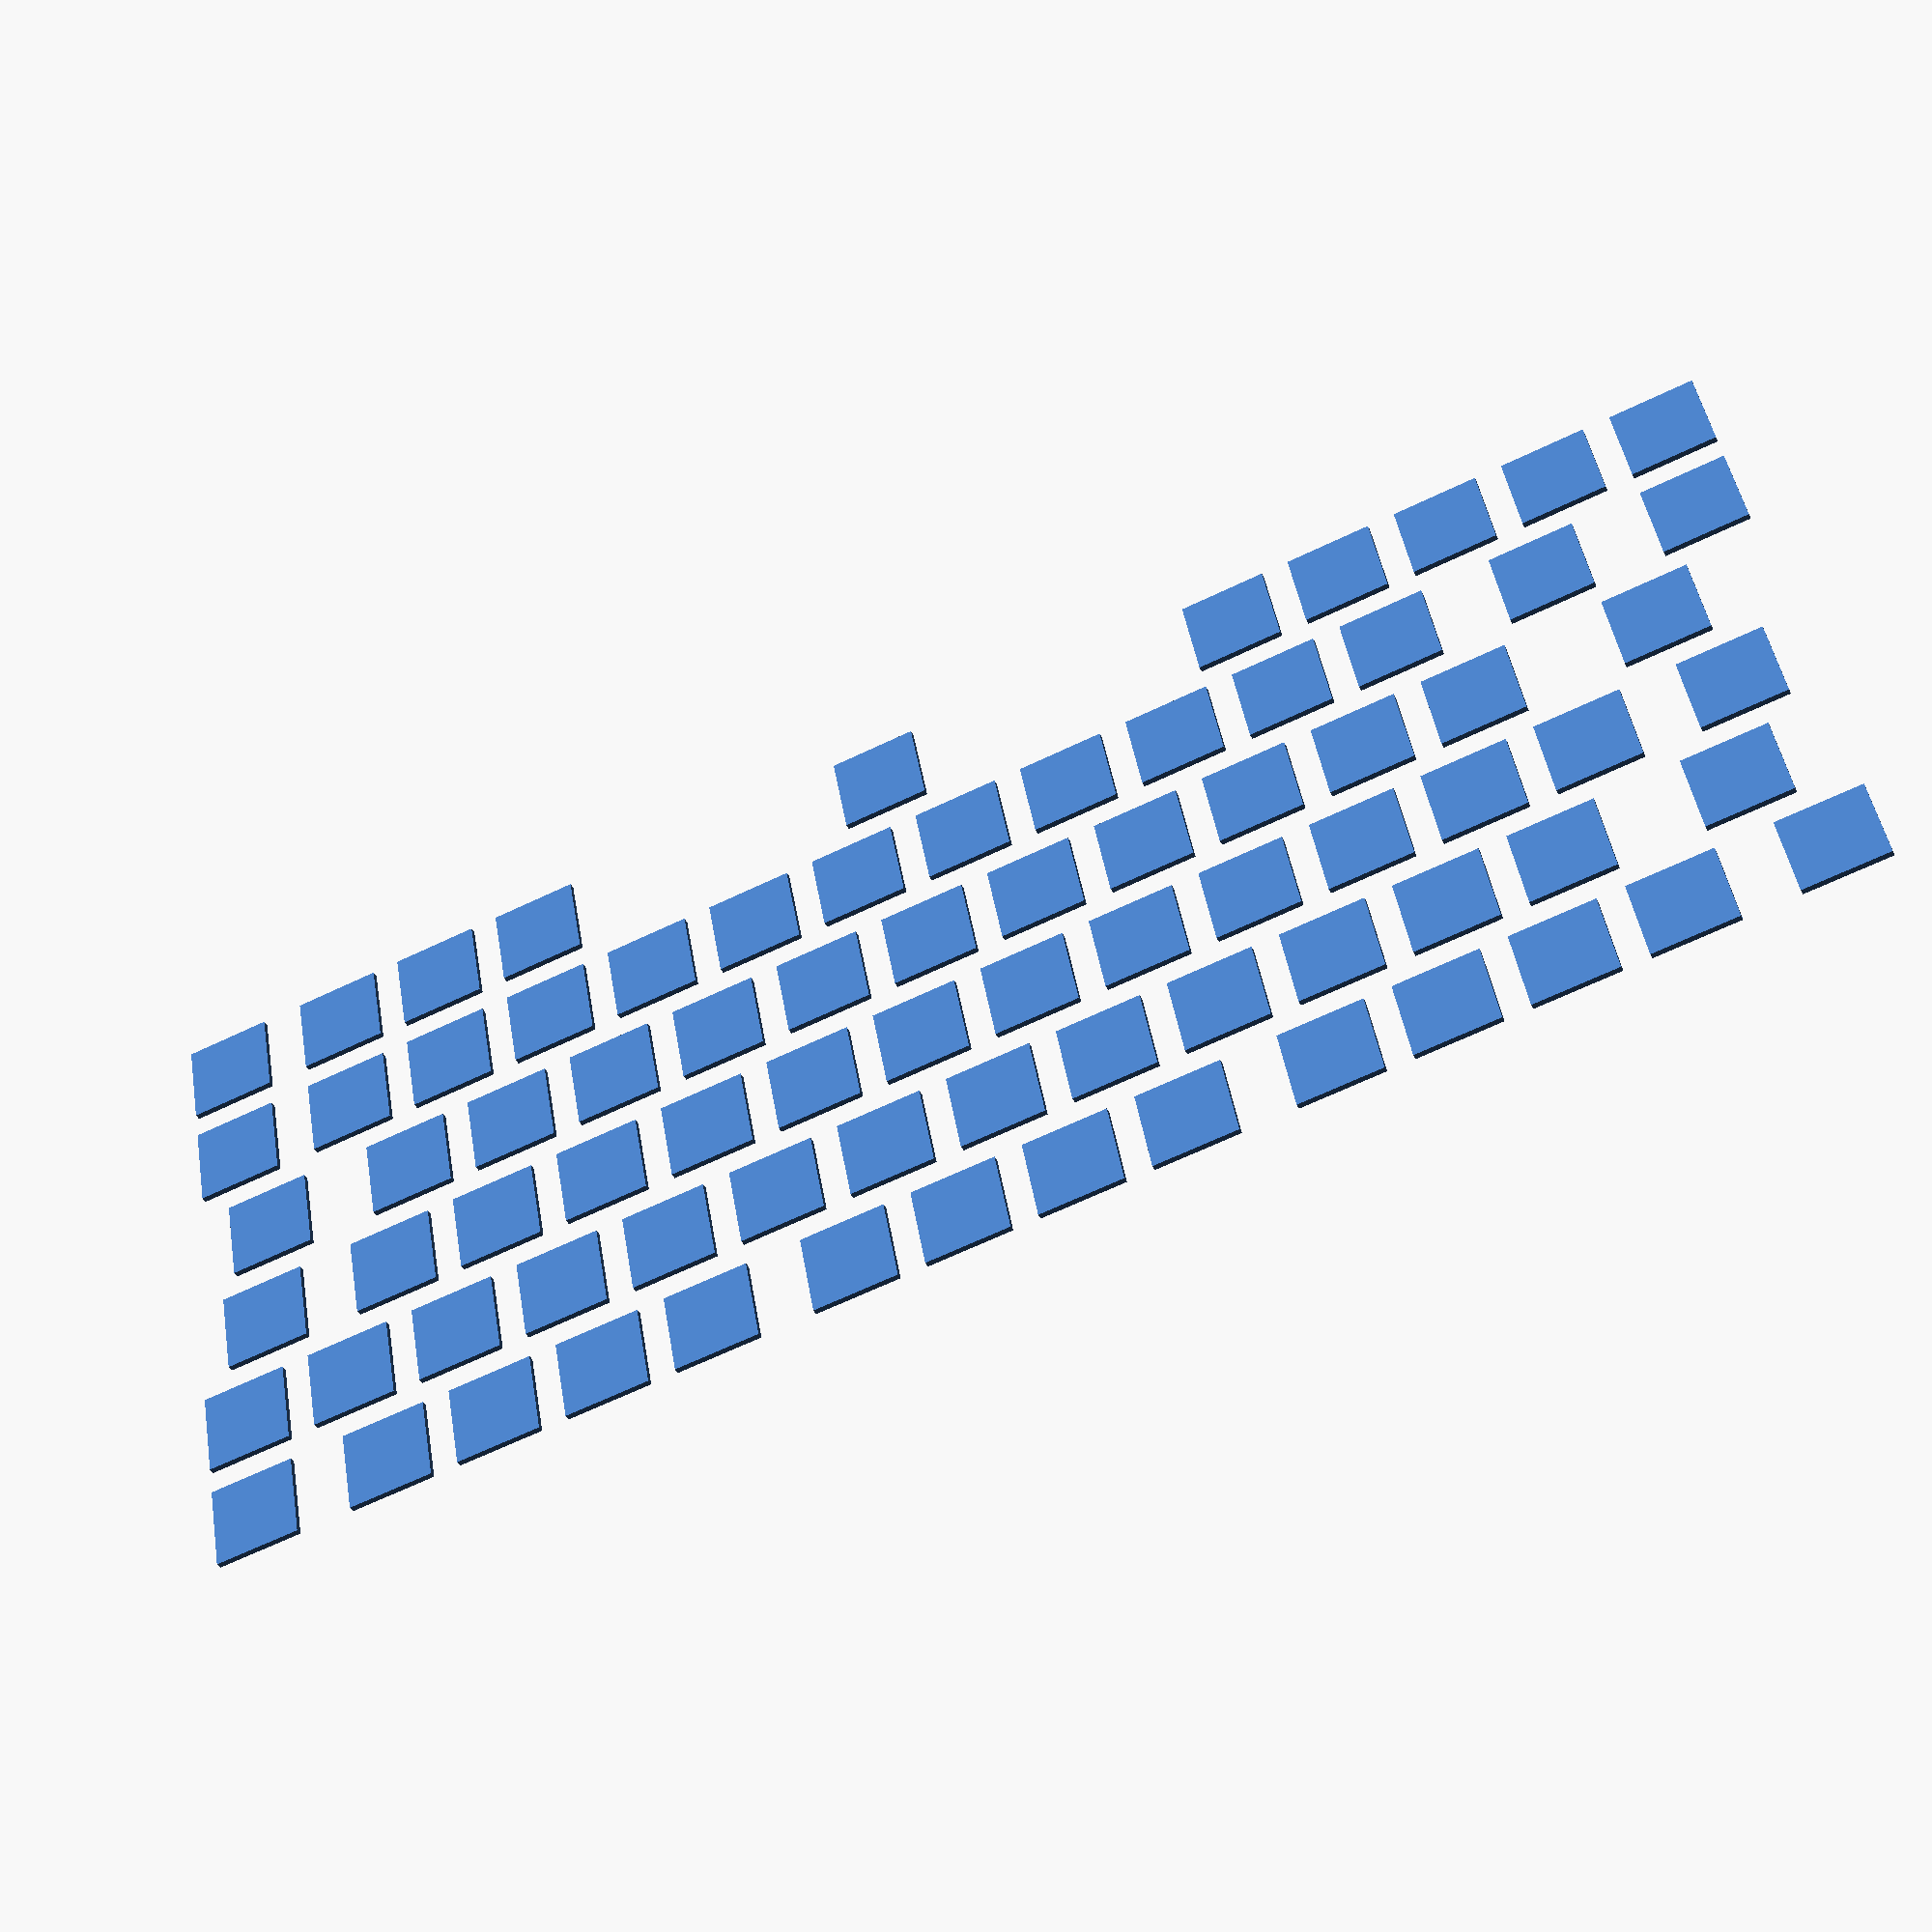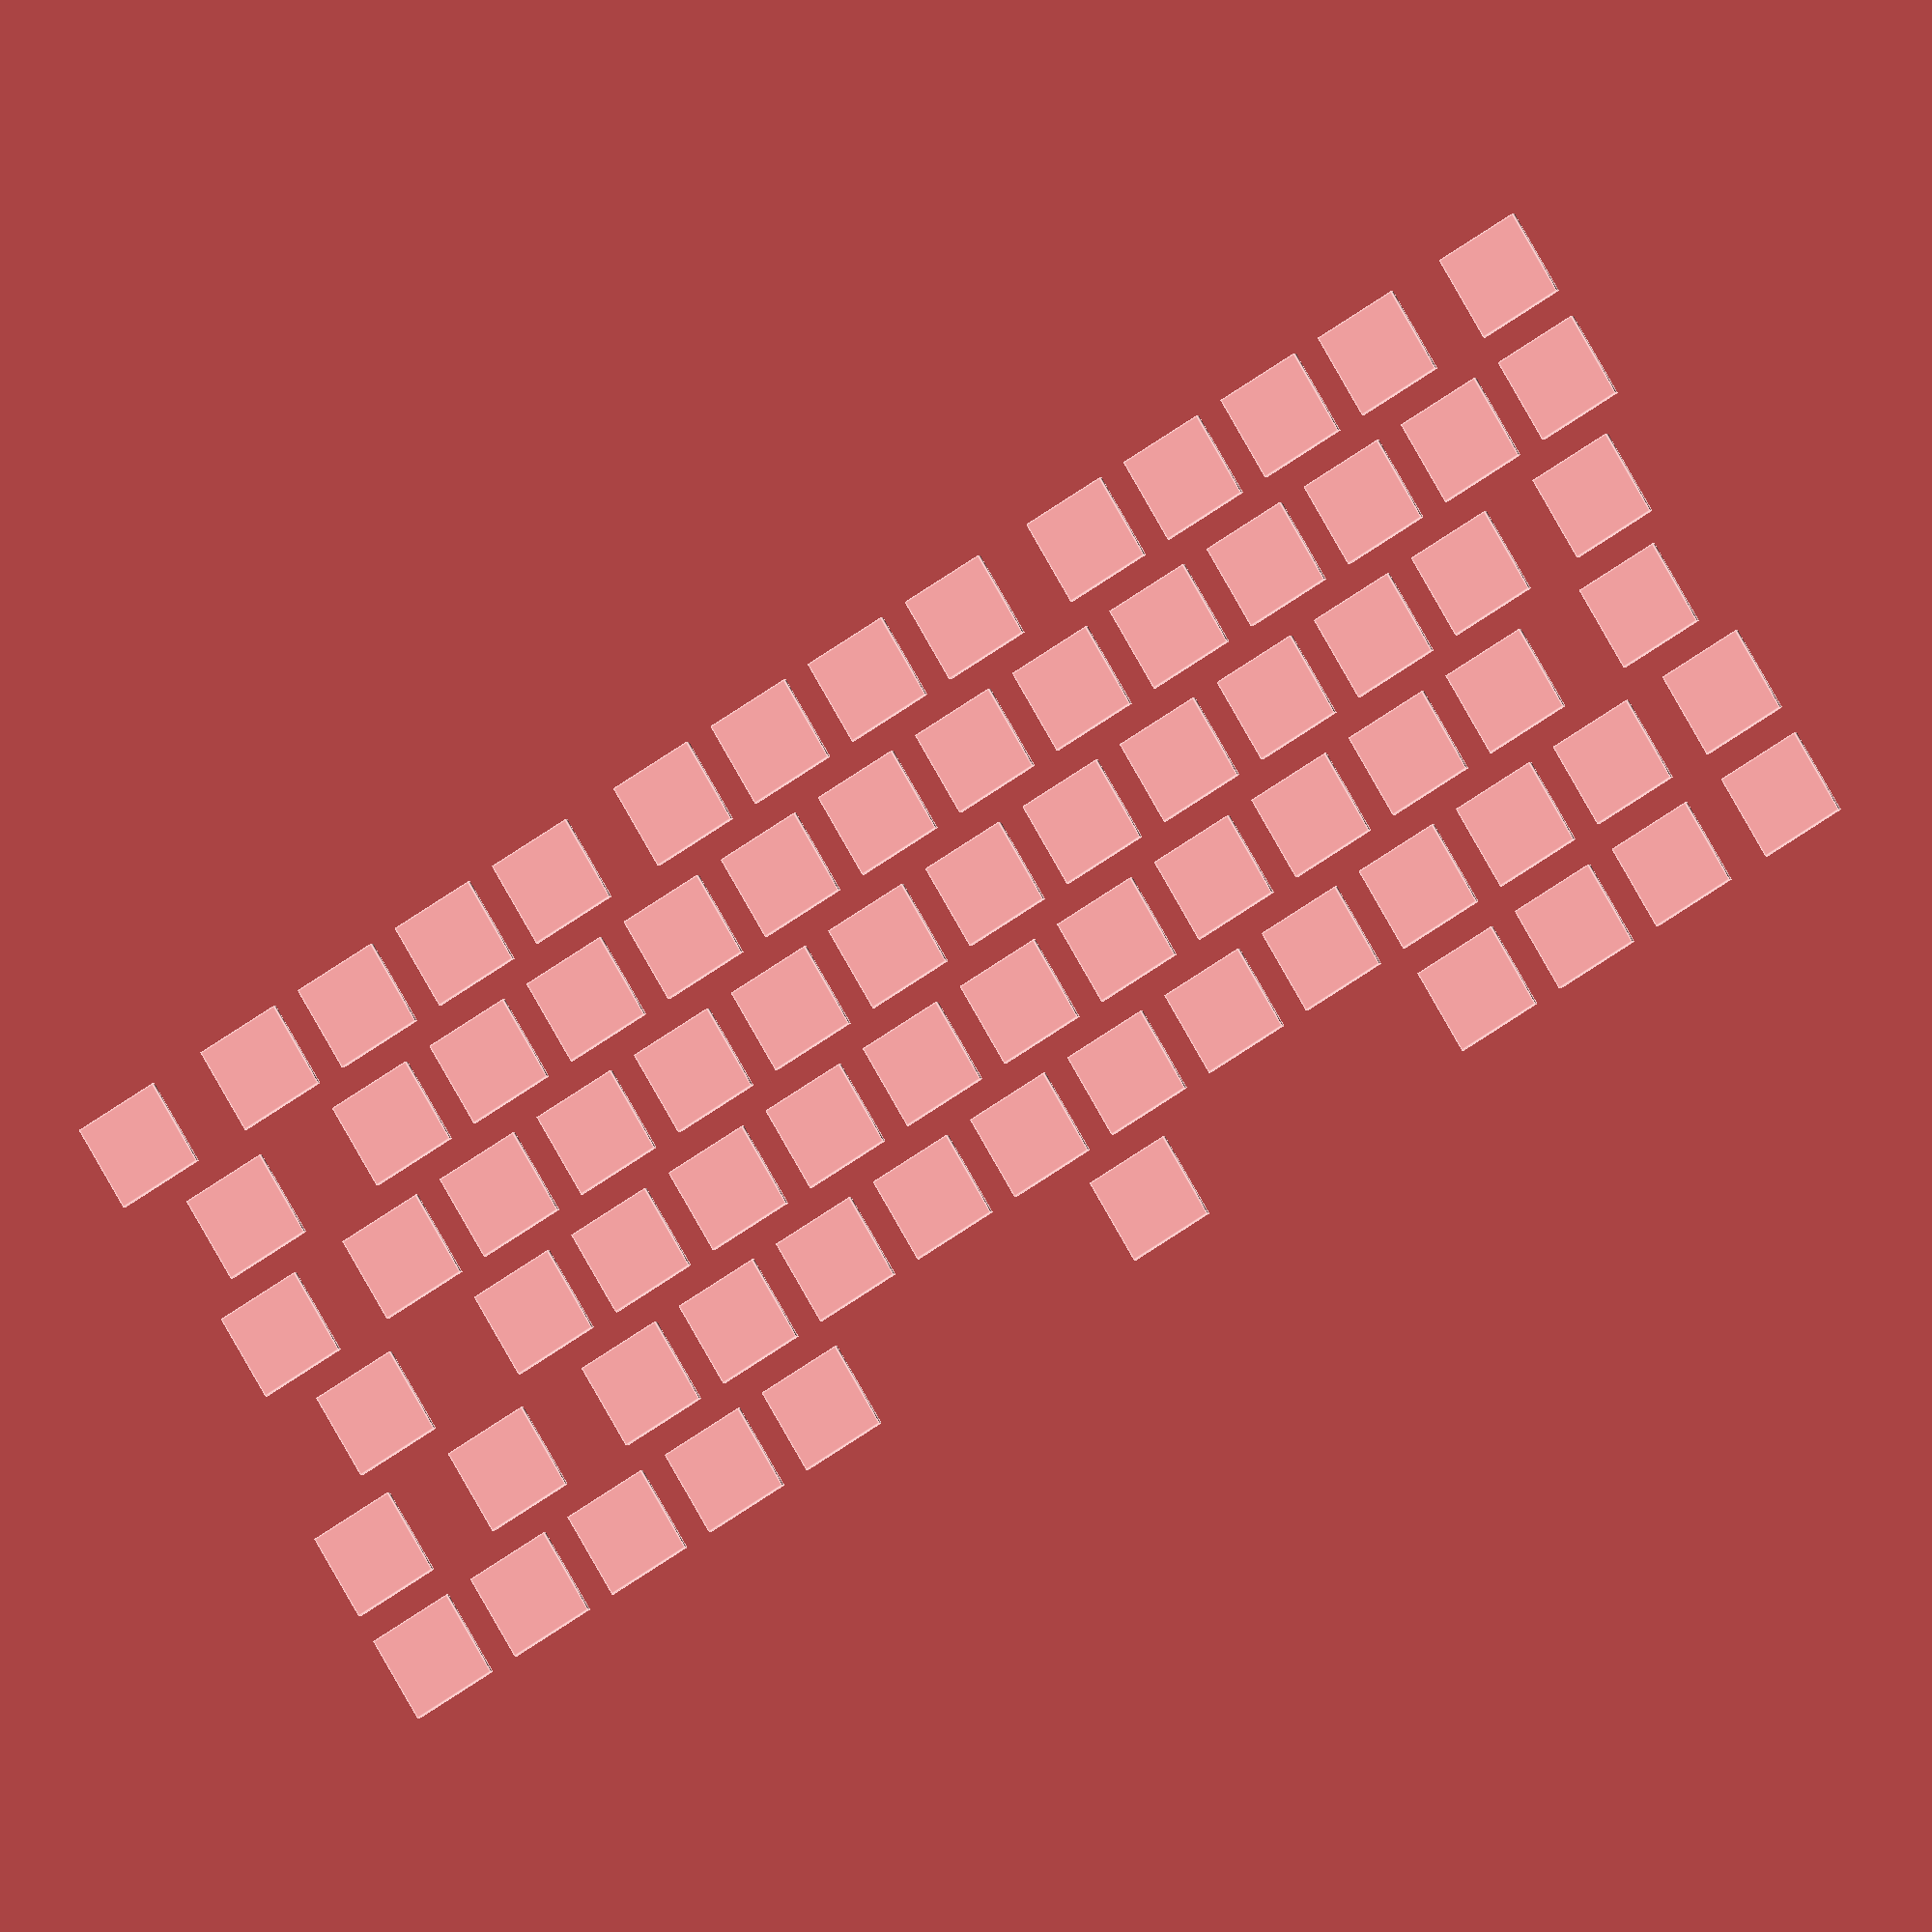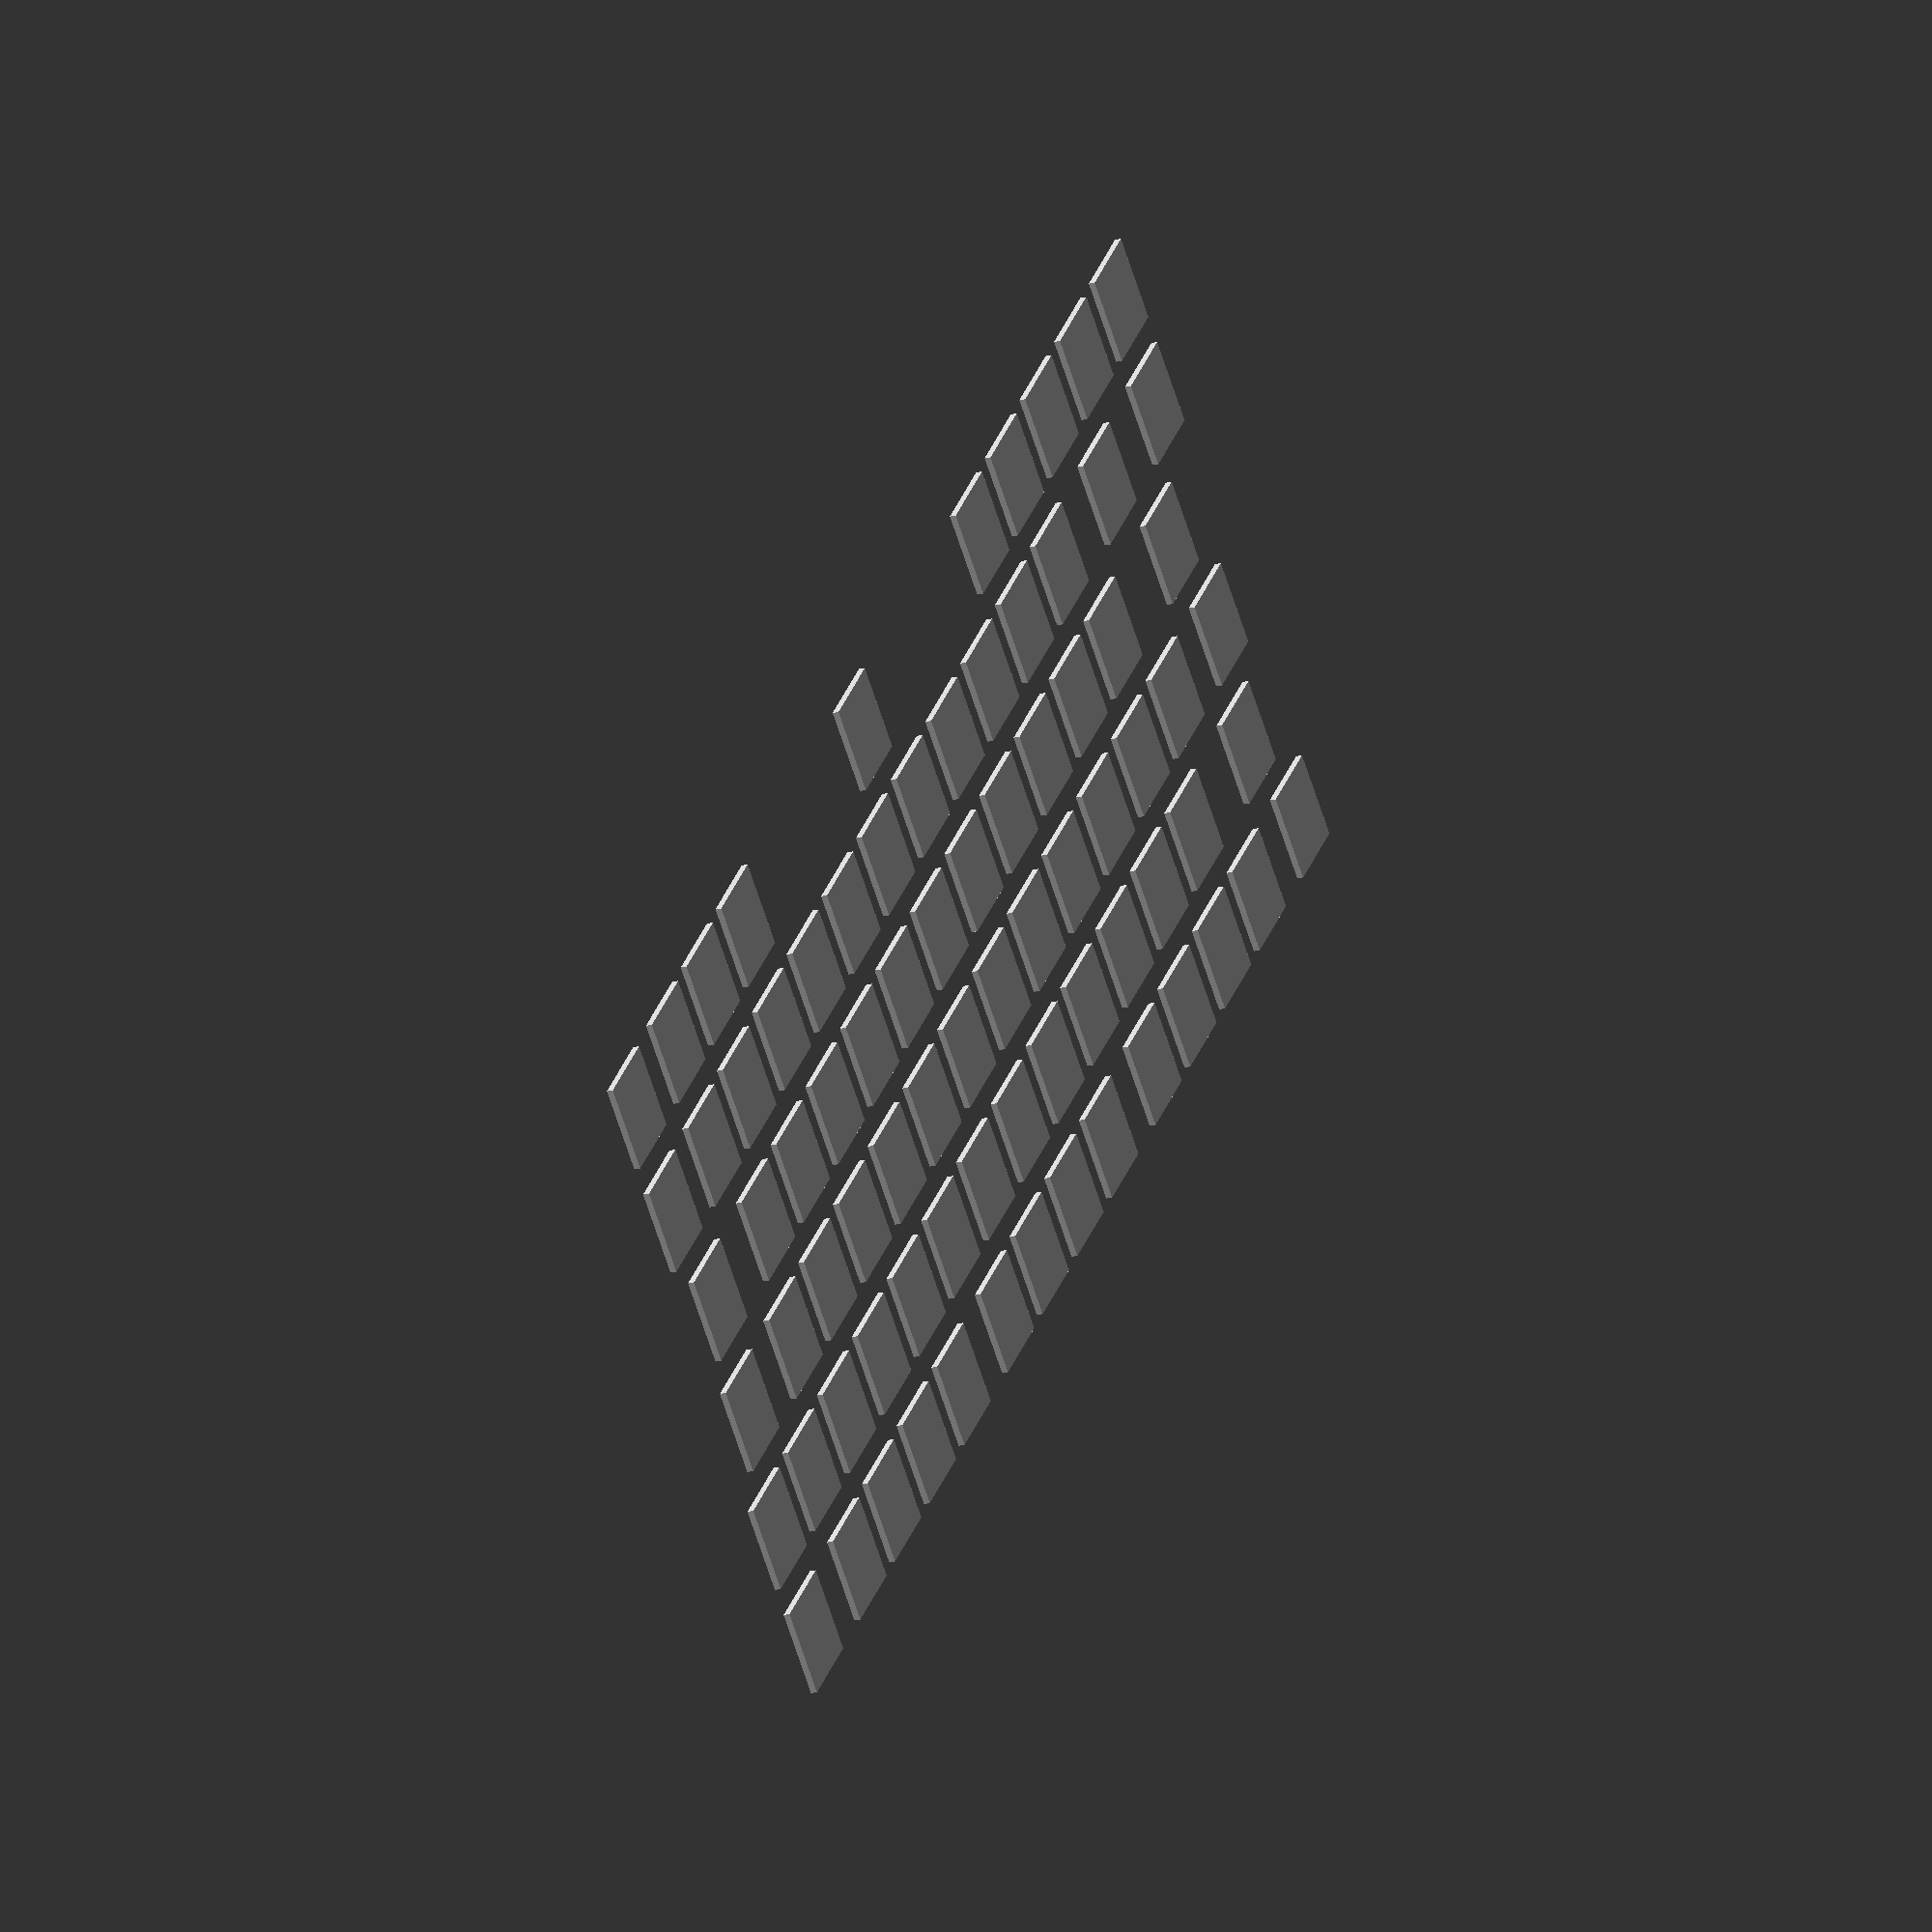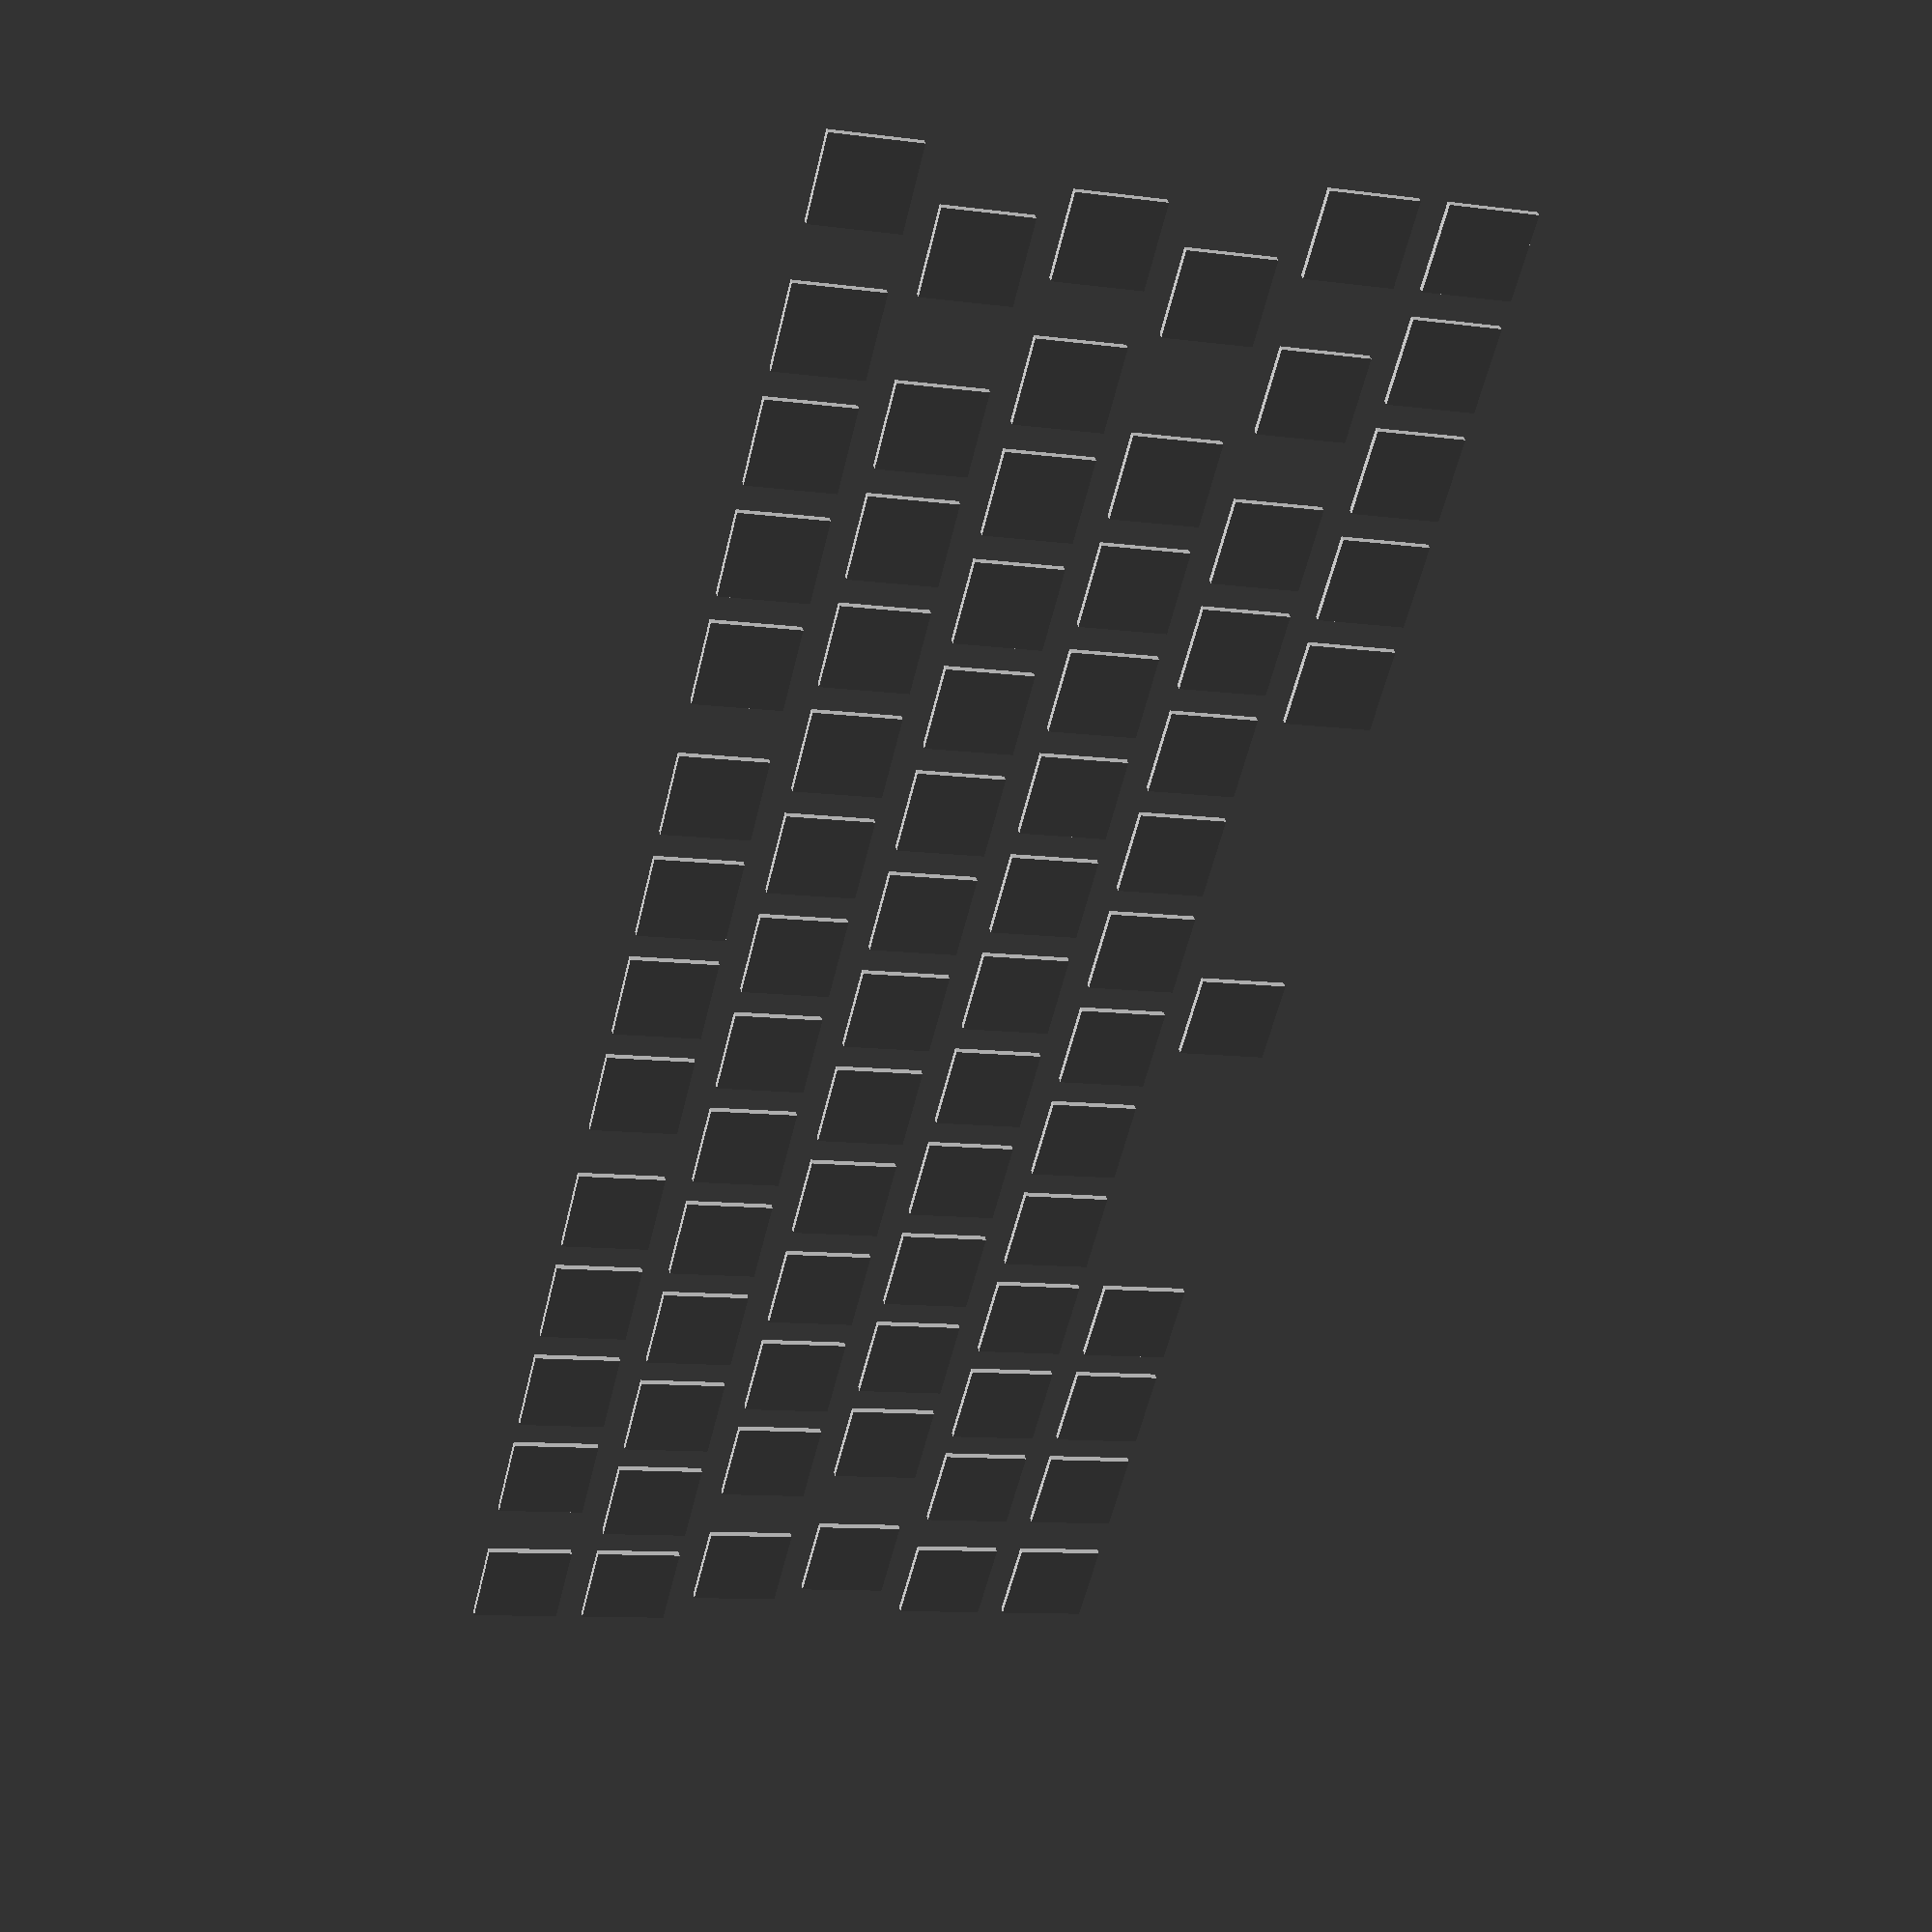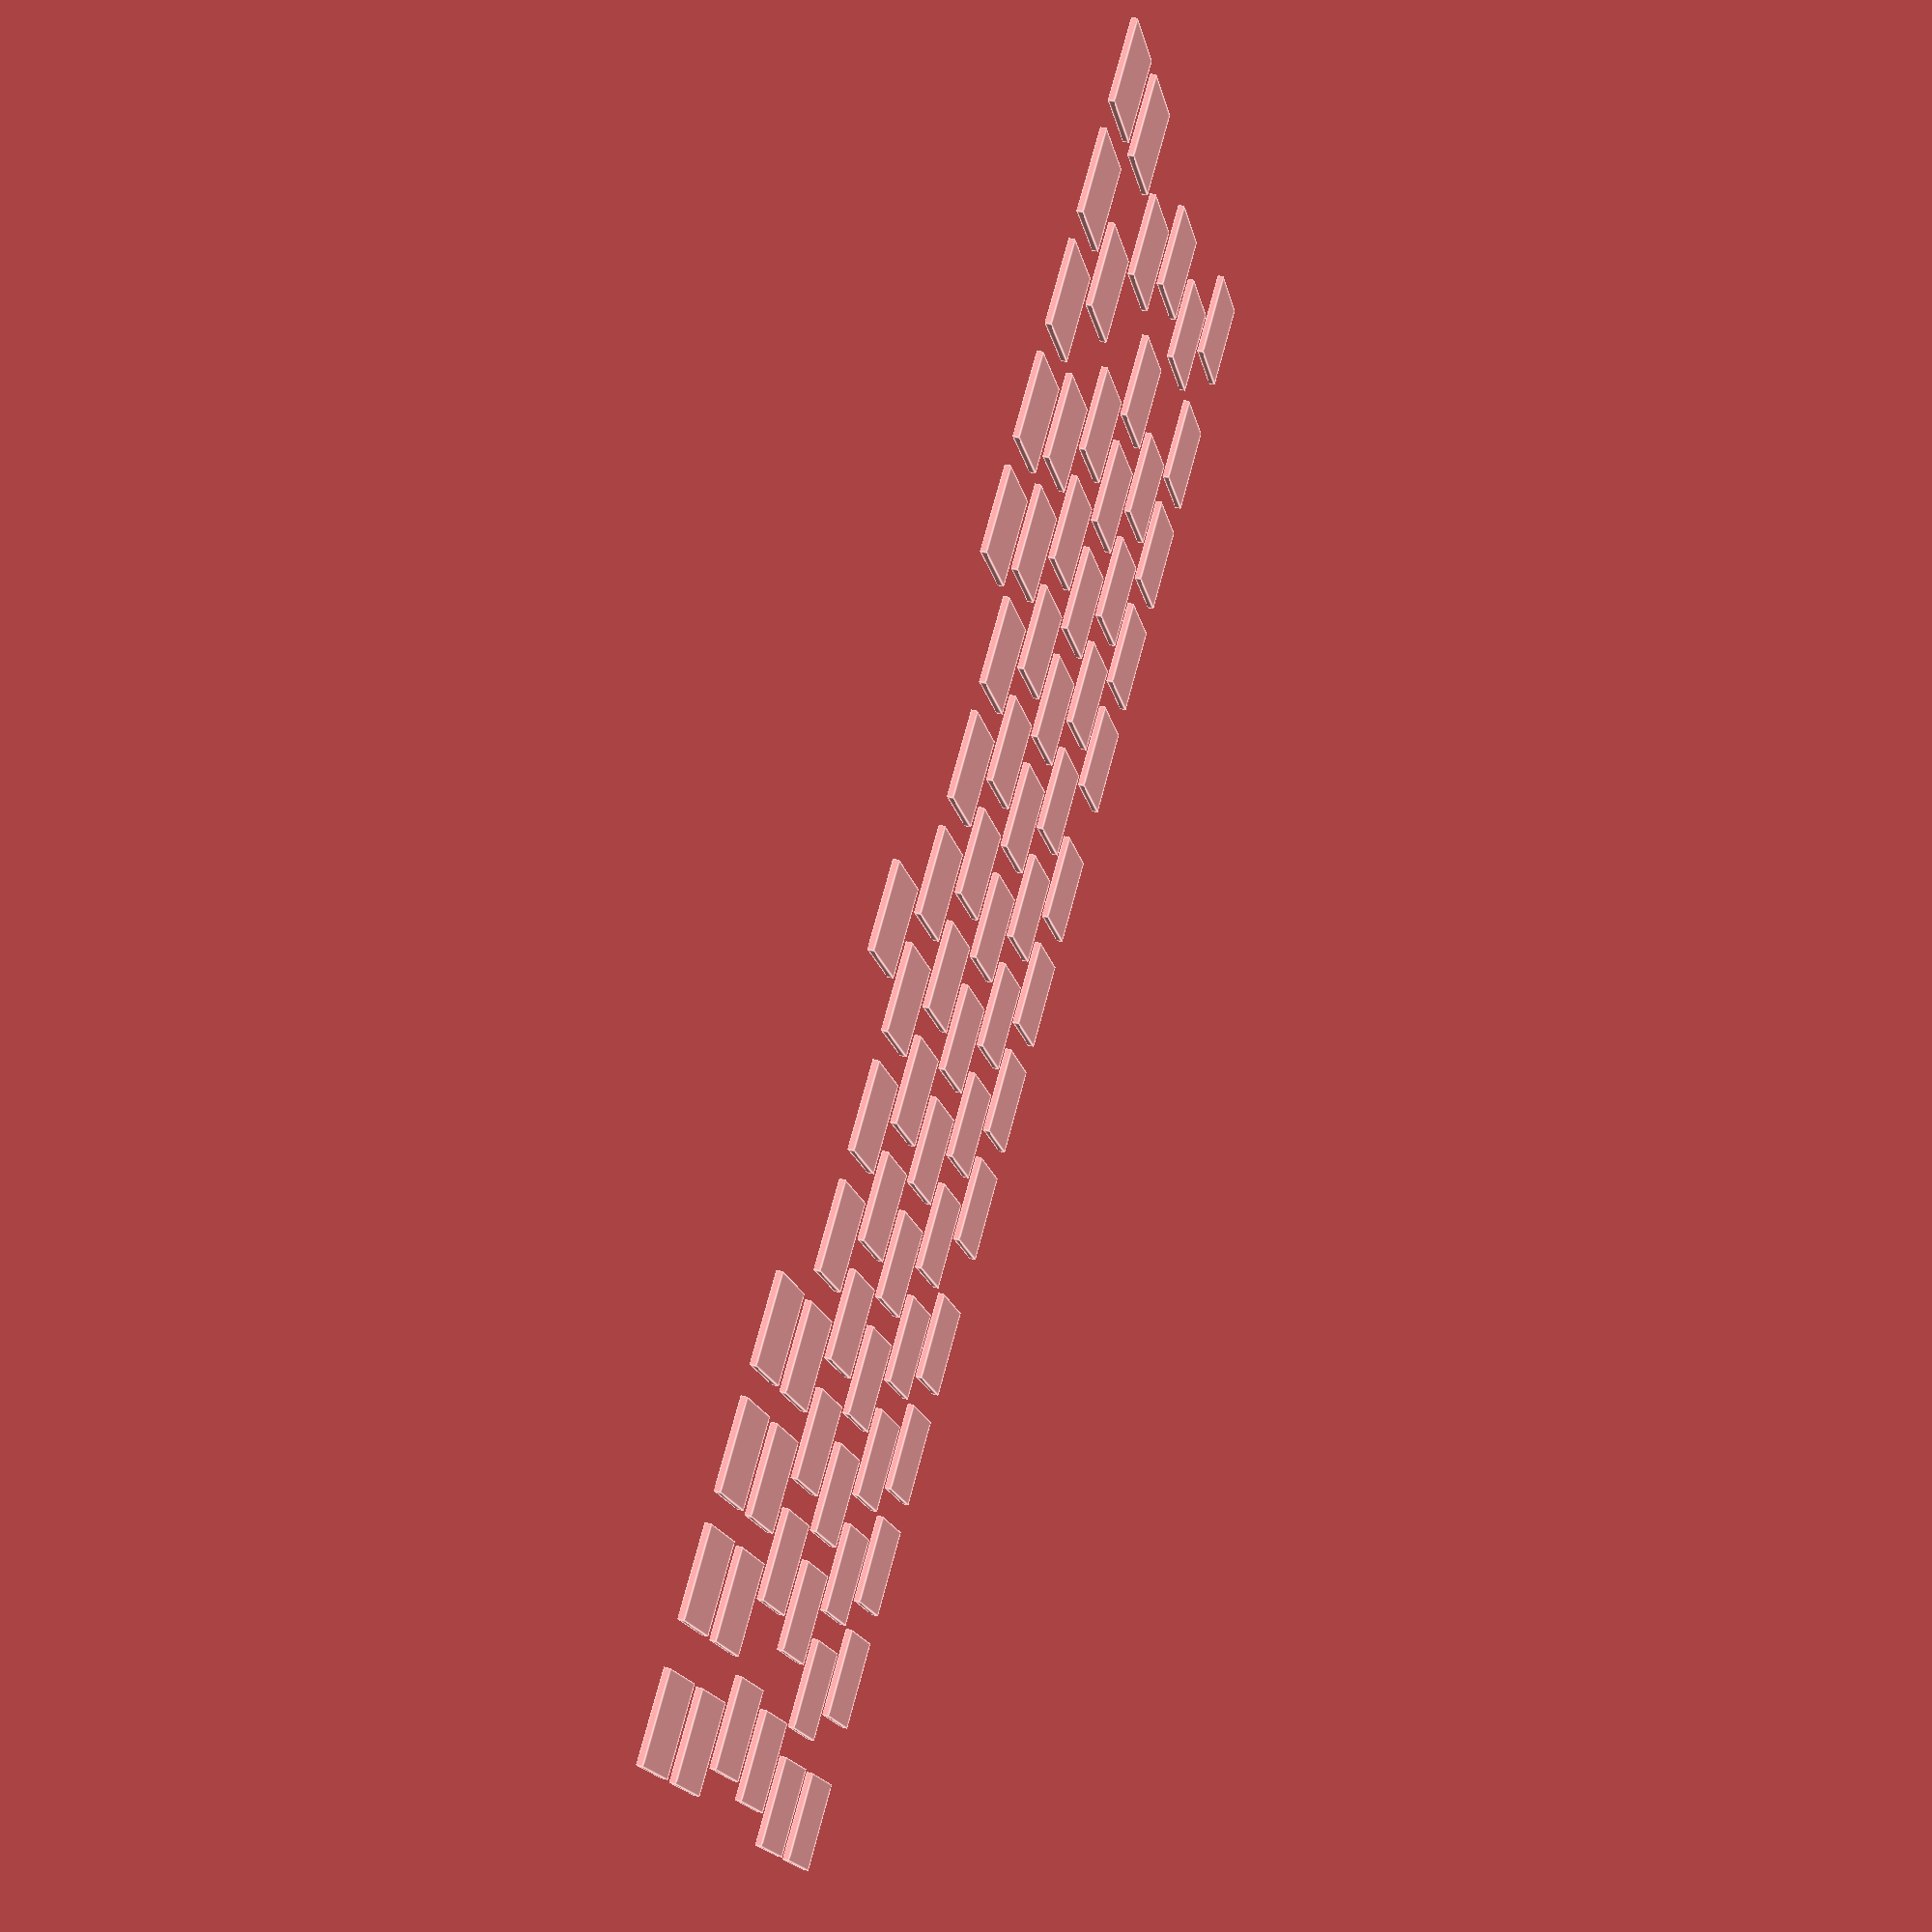
<openscad>
module switchHoles()
{
translate([9.25,9.25,0])
{
children(0);
}
translate([32.375,9.25,0])
{
children(0);
}
translate([50.875,9.25,0])
{
children(0);
}
translate([69.375,9.25,0])
{
children(0);
}
translate([87.875,9.25,0])
{
children(0);
}
translate([111.0,9.25,0])
{
children(0);
}
translate([129.5,9.25,0])
{
children(0);
}
translate([148.0,9.25,0])
{
children(0);
}
translate([166.5,9.25,0])
{
children(0);
}
translate([189.625,9.25,0])
{
children(0);
}
translate([208.125,9.25,0])
{
children(0);
}
translate([226.625,9.25,0])
{
children(0);
}
translate([245.125,9.25,0])
{
children(0);
}
translate([268.25,9.25,0])
{
children(0);
}
translate([9.25,27.75,0])
{
children(0);
}
translate([27.75,27.75,0])
{
children(0);
}
translate([46.25,27.75,0])
{
children(0);
}
translate([64.75,27.75,0])
{
children(0);
}
translate([83.25,27.75,0])
{
children(0);
}
translate([101.75,27.75,0])
{
children(0);
}
translate([120.25,27.75,0])
{
children(0);
}
translate([138.75,27.75,0])
{
children(0);
}
translate([157.25,27.75,0])
{
children(0);
}
translate([175.75,27.75,0])
{
children(0);
}
translate([194.25,27.75,0])
{
children(0);
}
translate([212.75,27.75,0])
{
children(0);
}
translate([231.25,27.75,0])
{
children(0);
}
translate([259.0,27.75,0])
{
children(0);
}
translate([13.875,46.25,0])
{
children(0);
}
translate([37.0,46.25,0])
{
children(0);
}
translate([55.5,46.25,0])
{
children(0);
}
translate([74.0,46.25,0])
{
children(0);
}
translate([92.5,46.25,0])
{
children(0);
}
translate([111.0,46.25,0])
{
children(0);
}
translate([129.5,46.25,0])
{
children(0);
}
translate([148.0,46.25,0])
{
children(0);
}
translate([166.5,46.25,0])
{
children(0);
}
translate([185.0,46.25,0])
{
children(0);
}
translate([203.5,46.25,0])
{
children(0);
}
translate([222.0,46.25,0])
{
children(0);
}
translate([240.5,46.25,0])
{
children(0);
}
translate([263.625,46.25,0])
{
children(0);
}
translate([16.1875,64.75,0])
{
children(0);
}
translate([41.625,64.75,0])
{
children(0);
}
translate([60.125,64.75,0])
{
children(0);
}
translate([78.625,64.75,0])
{
children(0);
}
translate([97.125,64.75,0])
{
children(0);
}
translate([115.625,64.75,0])
{
children(0);
}
translate([134.125,64.75,0])
{
children(0);
}
translate([152.625,64.75,0])
{
children(0);
}
translate([171.125,64.75,0])
{
children(0);
}
translate([189.625,64.75,0])
{
children(0);
}
translate([208.125,64.75,0])
{
children(0);
}
translate([226.625,64.75,0])
{
children(0);
}
translate([256.6875,64.75,0])
{
children(0);
}
translate([11.5625,83.25,0])
{
children(0);
}
translate([32.375,83.25,0])
{
children(0);
}
translate([50.875,83.25,0])
{
children(0);
}
translate([69.375,83.25,0])
{
children(0);
}
translate([87.875,83.25,0])
{
children(0);
}
translate([106.375,83.25,0])
{
children(0);
}
translate([124.875,83.25,0])
{
children(0);
}
translate([143.375,83.25,0])
{
children(0);
}
translate([161.875,83.25,0])
{
children(0);
}
translate([180.375,83.25,0])
{
children(0);
}
translate([198.875,83.25,0])
{
children(0);
}
translate([217.375,83.25,0])
{
children(0);
}
translate([242.8125,83.25,0])
{
children(0);
}
translate([268.25,83.25,0])
{
children(0);
}
translate([11.5625,101.75,0])
{
children(0);
}
translate([32.375,101.75,0])
{
children(0);
}
translate([50.875,101.75,0])
{
children(0);
}
translate([69.375,101.75,0])
{
children(0);
}
translate([131.8125,101.75,0])
{
children(0);
}
translate([194.25,101.75,0])
{
children(0);
}
translate([212.75,101.75,0])
{
children(0);
}
translate([231.25,101.75,0])
{
children(0);
}
translate([249.75,101.75,0])
{
children(0);
}
translate([268.25,101.75,0])
{
children(0);
}
}

switchHoles()
cube([14,14,1]);

</openscad>
<views>
elev=219.8 azim=169.6 roll=156.1 proj=p view=solid
elev=180.3 azim=328.8 roll=161.7 proj=o view=edges
elev=198.4 azim=133.8 roll=245.2 proj=o view=solid
elev=323.2 azim=256.3 roll=166.8 proj=p view=wireframe
elev=141.7 azim=143.9 roll=251.2 proj=p view=edges
</views>
